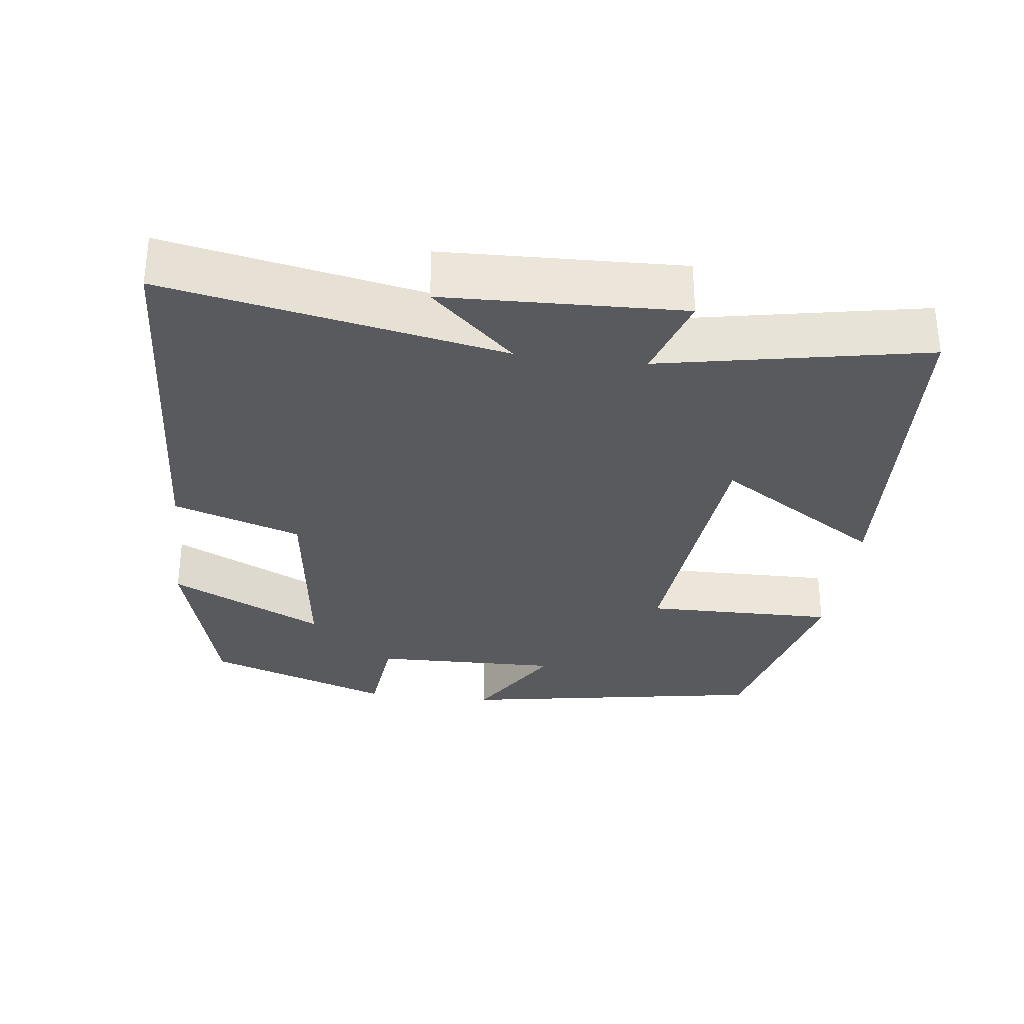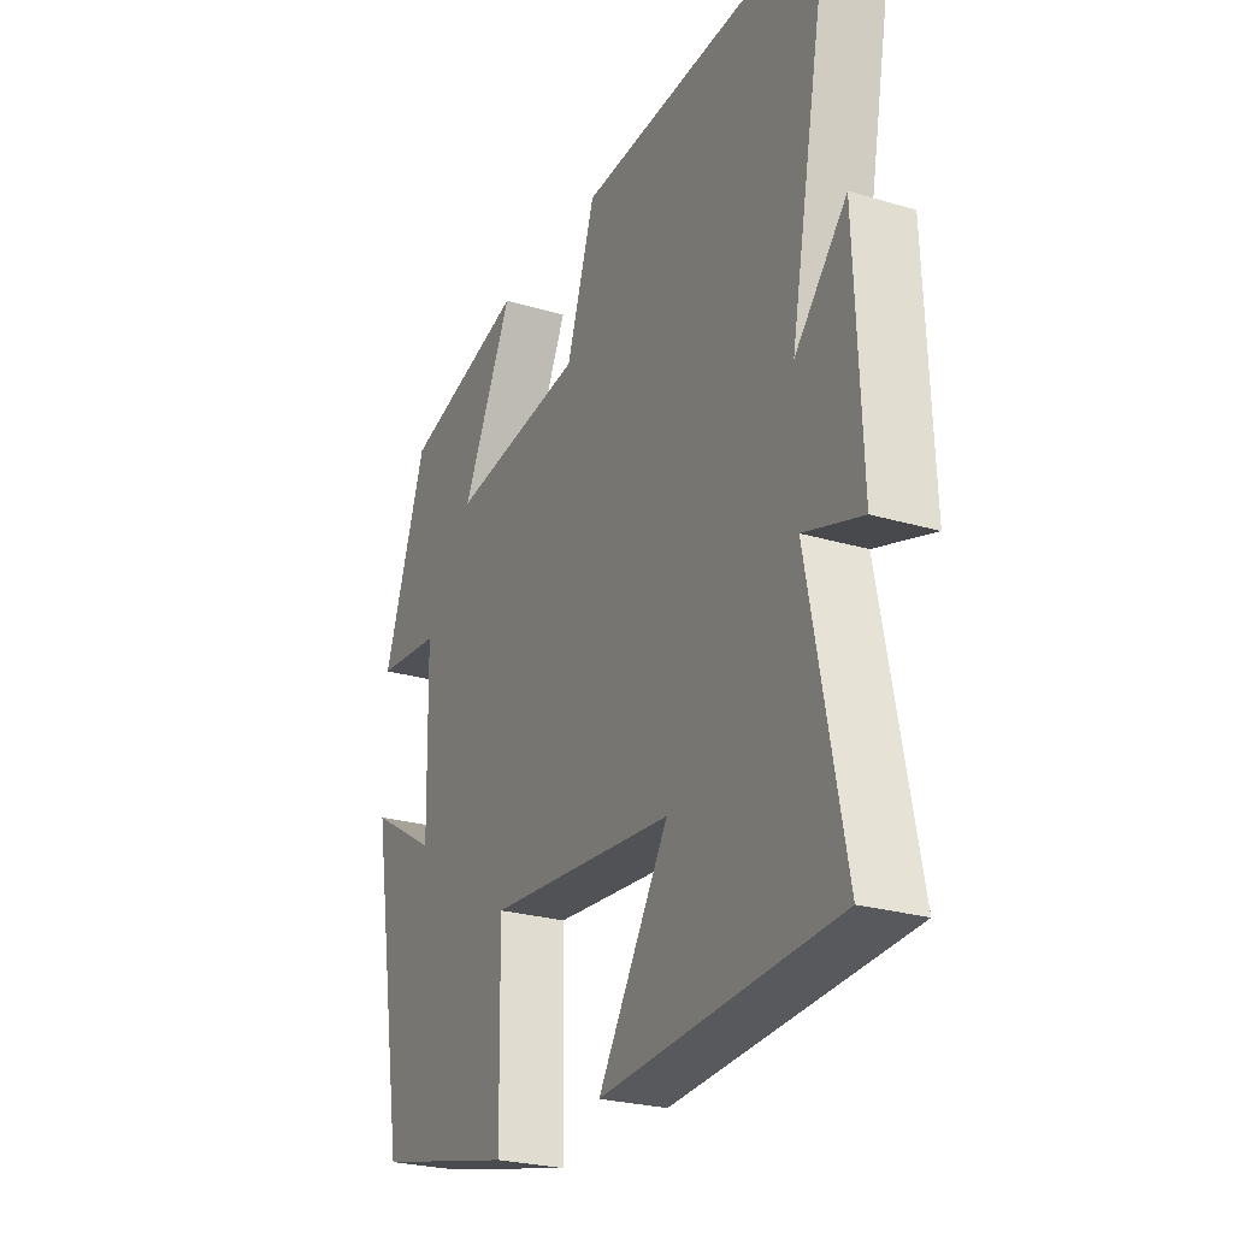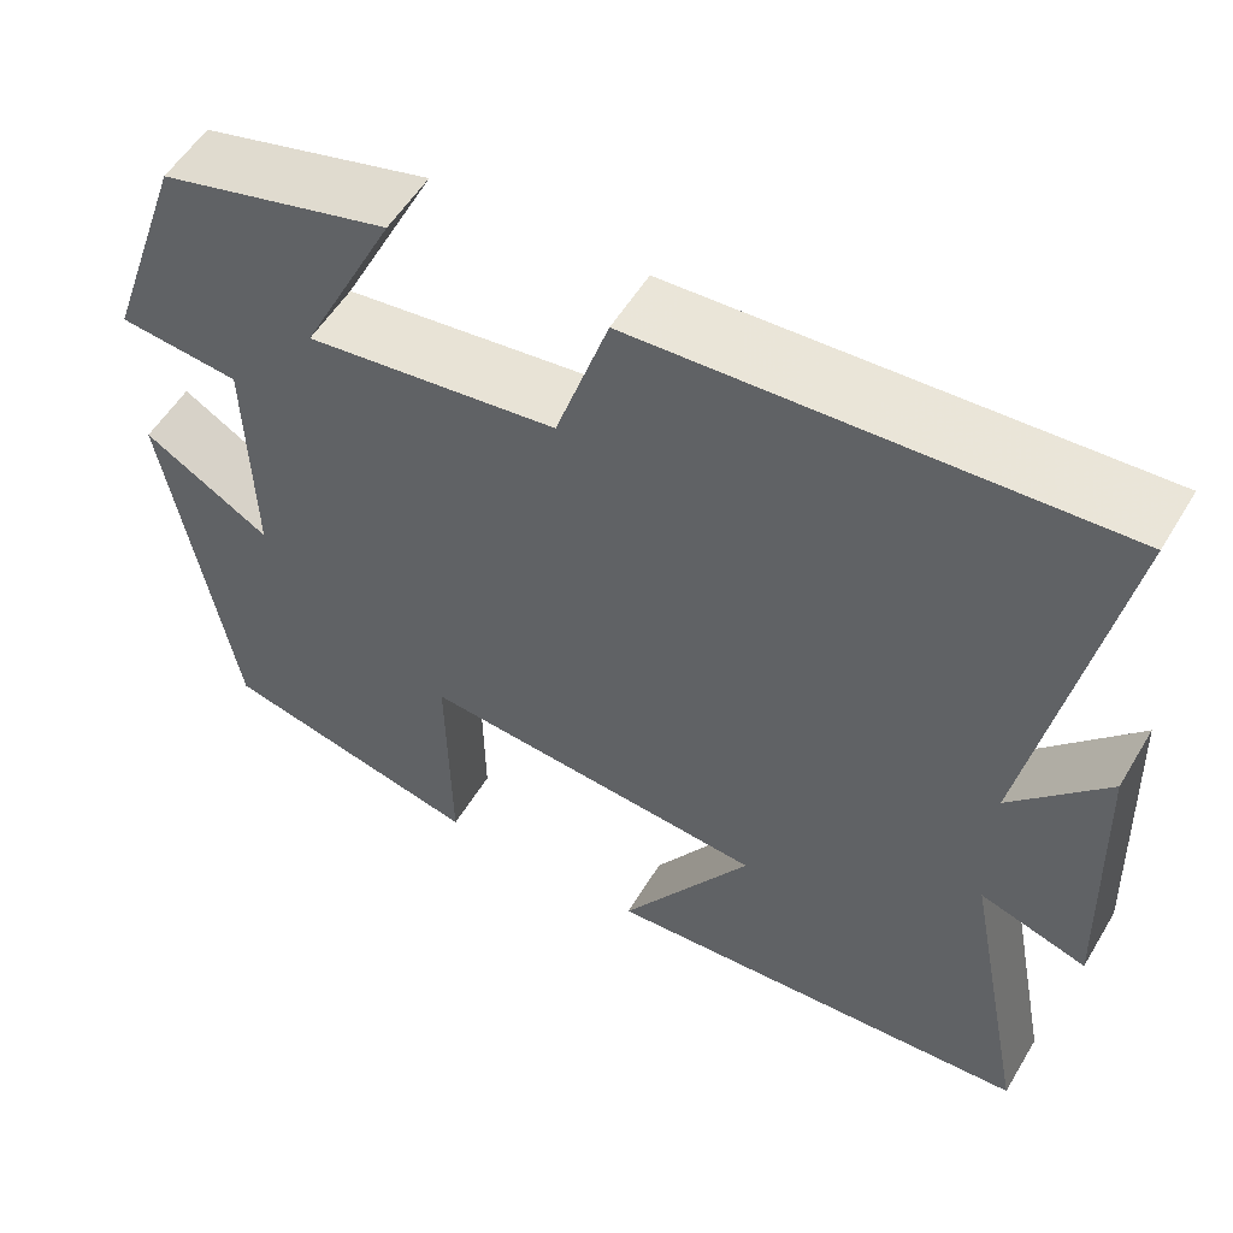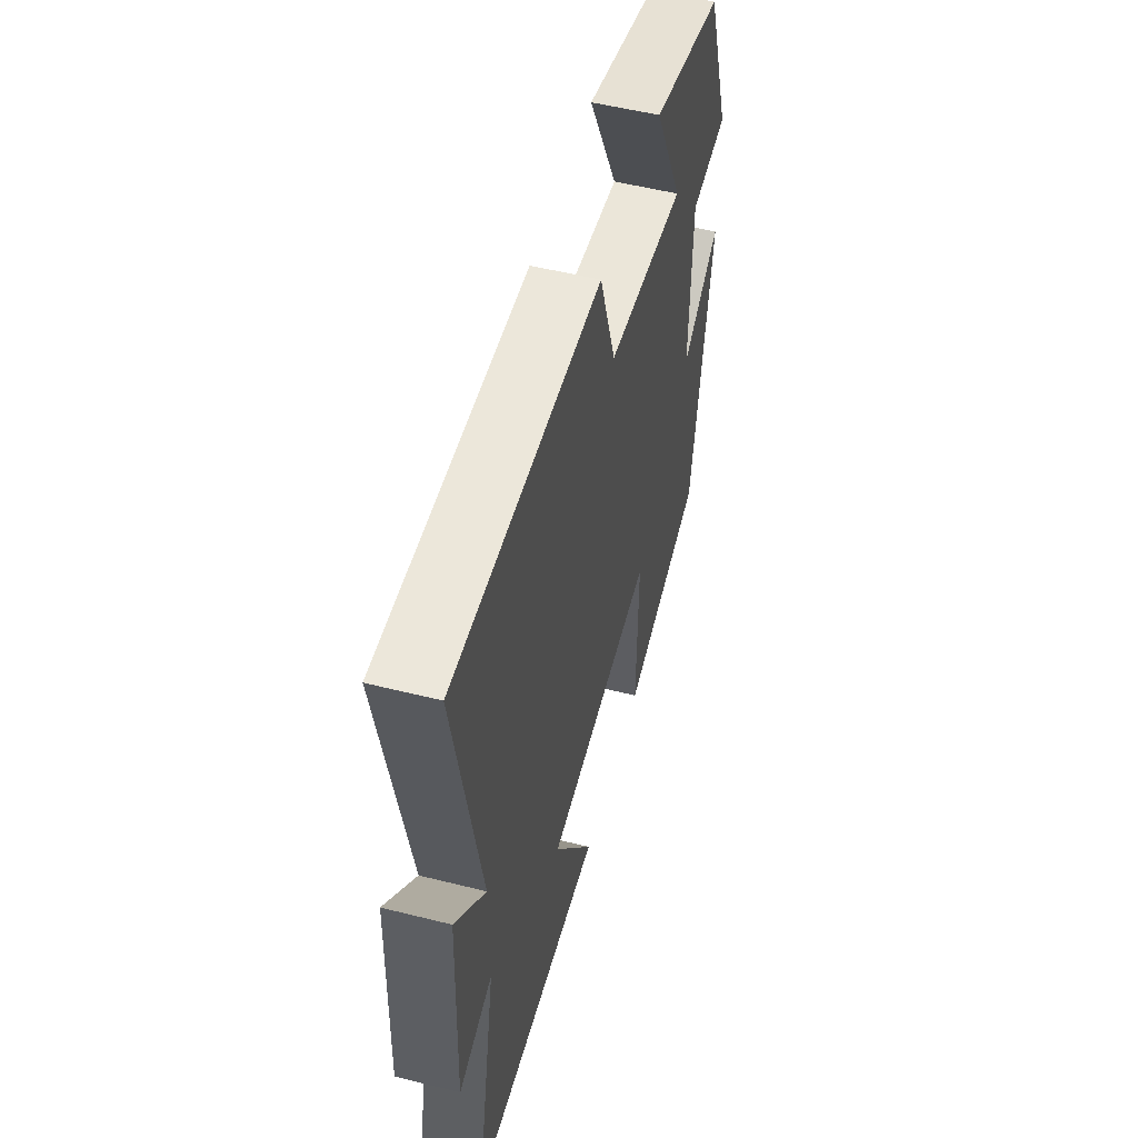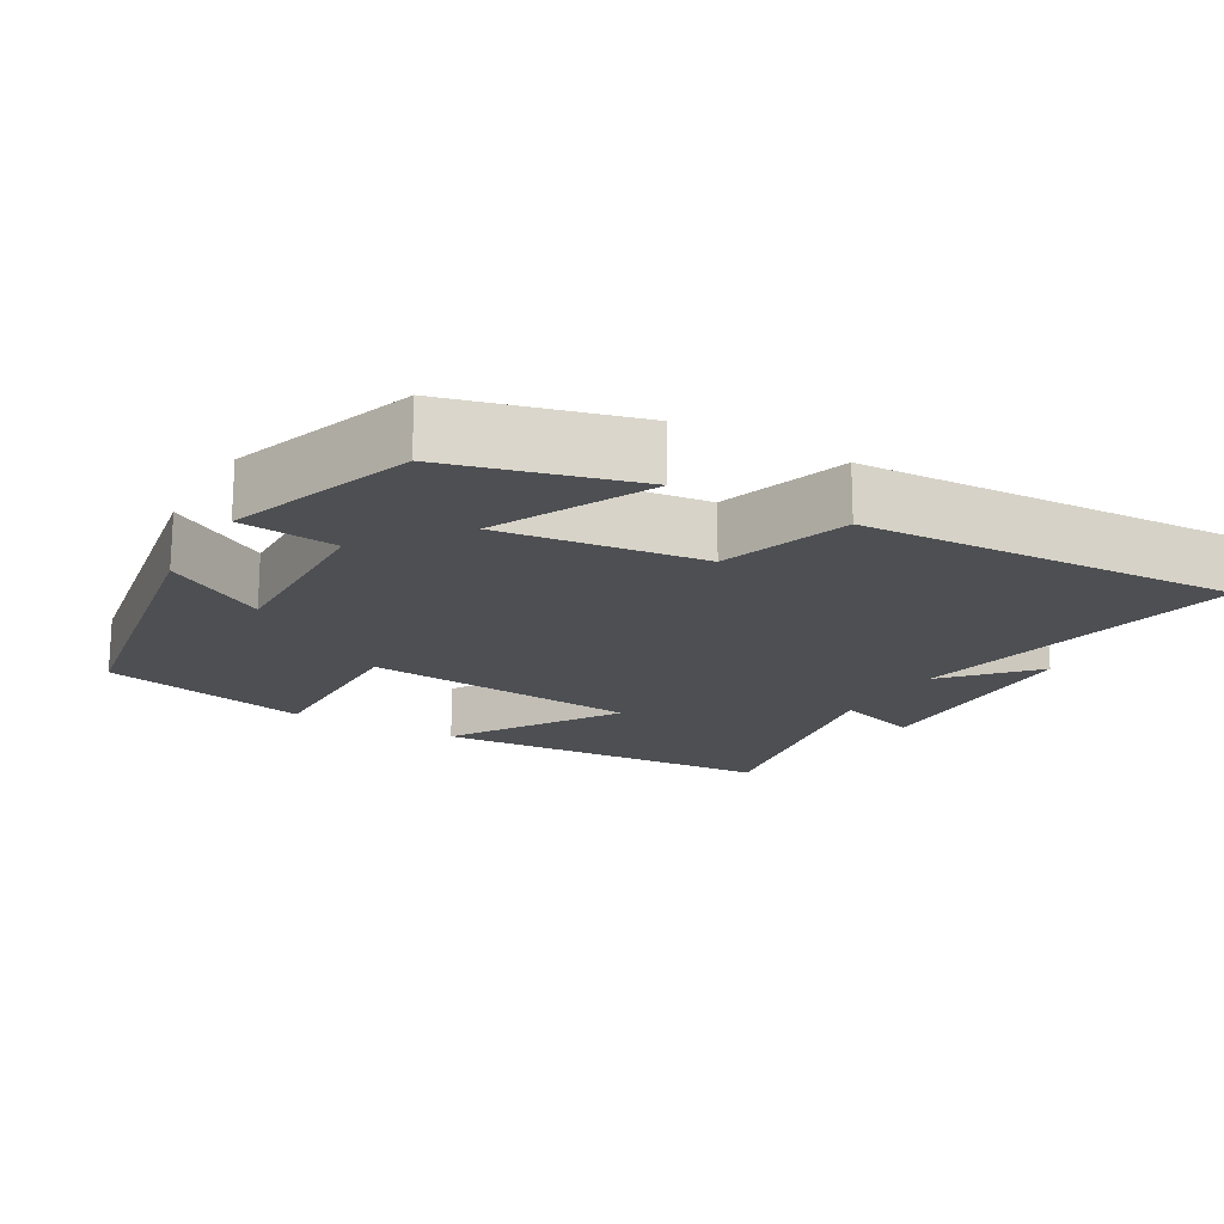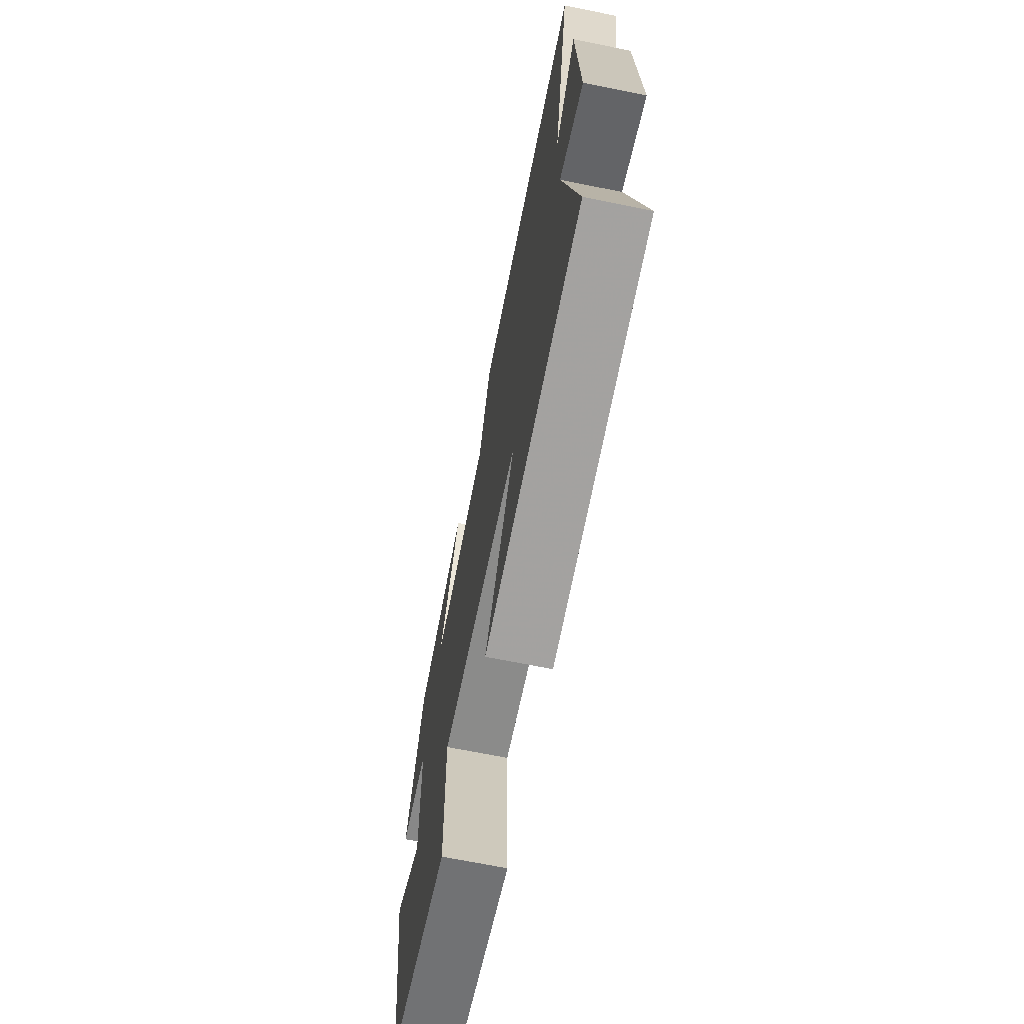
<metadata>
{"format":"obj","ext":"obj","renderer":"f3d","projection":"perspective","resolution":1024,"background":"white","views":[{"elev":-31.2,"azim":82.8,"up":"+Y"},{"elev":-25.7,"azim":64.6,"up":"+Z"},{"elev":54.7,"azim":30.5,"up":"+Z"},{"elev":53.2,"azim":105.0,"up":"+Z"},{"elev":-17.8,"azim":-30.1,"up":"+Y"},{"elev":-68.8,"azim":78.6,"up":"+Z"}]}
</metadata>
<code>
v -0.411 0.07 0.432
v -0.158 0.07 0.5
v -0.262 0.07 0.289
v 0.014 0.07 0.325
v 0.072 0.07 0.5
v 0.588 0.07 0.529
v 0.5 0.07 0.069
v 0.605 0.07 0.184
v 0.617 0.07 -0.142
v 0.5 0.07 -0.105
v 0.571 0.07 -0.468
v 0.095 0.07 -0.5
v 0.239 0.07 -0.273
v -0.143 0.07 -0.239
v -0.139 0.07 -0.5
v -0.427 0.07 -0.432
v -0.5 0.07 -0.008
v -0.361 0.07 -0.092
v -0.367 0.07 0.164
v -0.5 0.07 0.178
v -0.411 0 0.432
v -0.158 0 0.5
v -0.262 0 0.289
v 0.014 0 0.325
v 0.072 0 0.5
v 0.588 0 0.529
v 0.5 0 0.069
v 0.605 0 0.184
v 0.617 0 -0.142
v 0.5 0 -0.105
v 0.571 0 -0.468
v 0.095 0 -0.5
v 0.239 0 -0.273
v -0.143 0 -0.239
v -0.139 0 -0.5
v -0.427 0 -0.432
v -0.5 0 -0.008
v -0.361 0 -0.092
v -0.367 0 0.164
v -0.5 0 0.178
f 19 20 1 2
f 15 16 17 18
f 14 15 18 19
f 13 14 19
f 10 11 12 13
f 10 13 19
f 7 8 9 10
f 7 10 19
f 4 5 6 7
f 3 4 7 19
f 2 3 19
f 22 21 40 39
f 38 37 36 35
f 39 38 35 34
f 39 34 33
f 33 32 31 30
f 39 33 30
f 30 29 28 27
f 39 30 27
f 27 26 25 24
f 39 27 24 23
f 39 23 22
f 1 21 22 2
f 2 22 23 3
f 3 23 24 4
f 4 24 25 5
f 5 25 26 6
f 6 26 27 7
f 7 27 28 8
f 8 28 29 9
f 9 29 30 10
f 10 30 31 11
f 11 31 32 12
f 12 32 33 13
f 13 33 34 14
f 14 34 35 15
f 15 35 36 16
f 16 36 37 17
f 17 37 38 18
f 18 38 39 19
f 19 39 40 20
f 20 40 21 1

</code>
